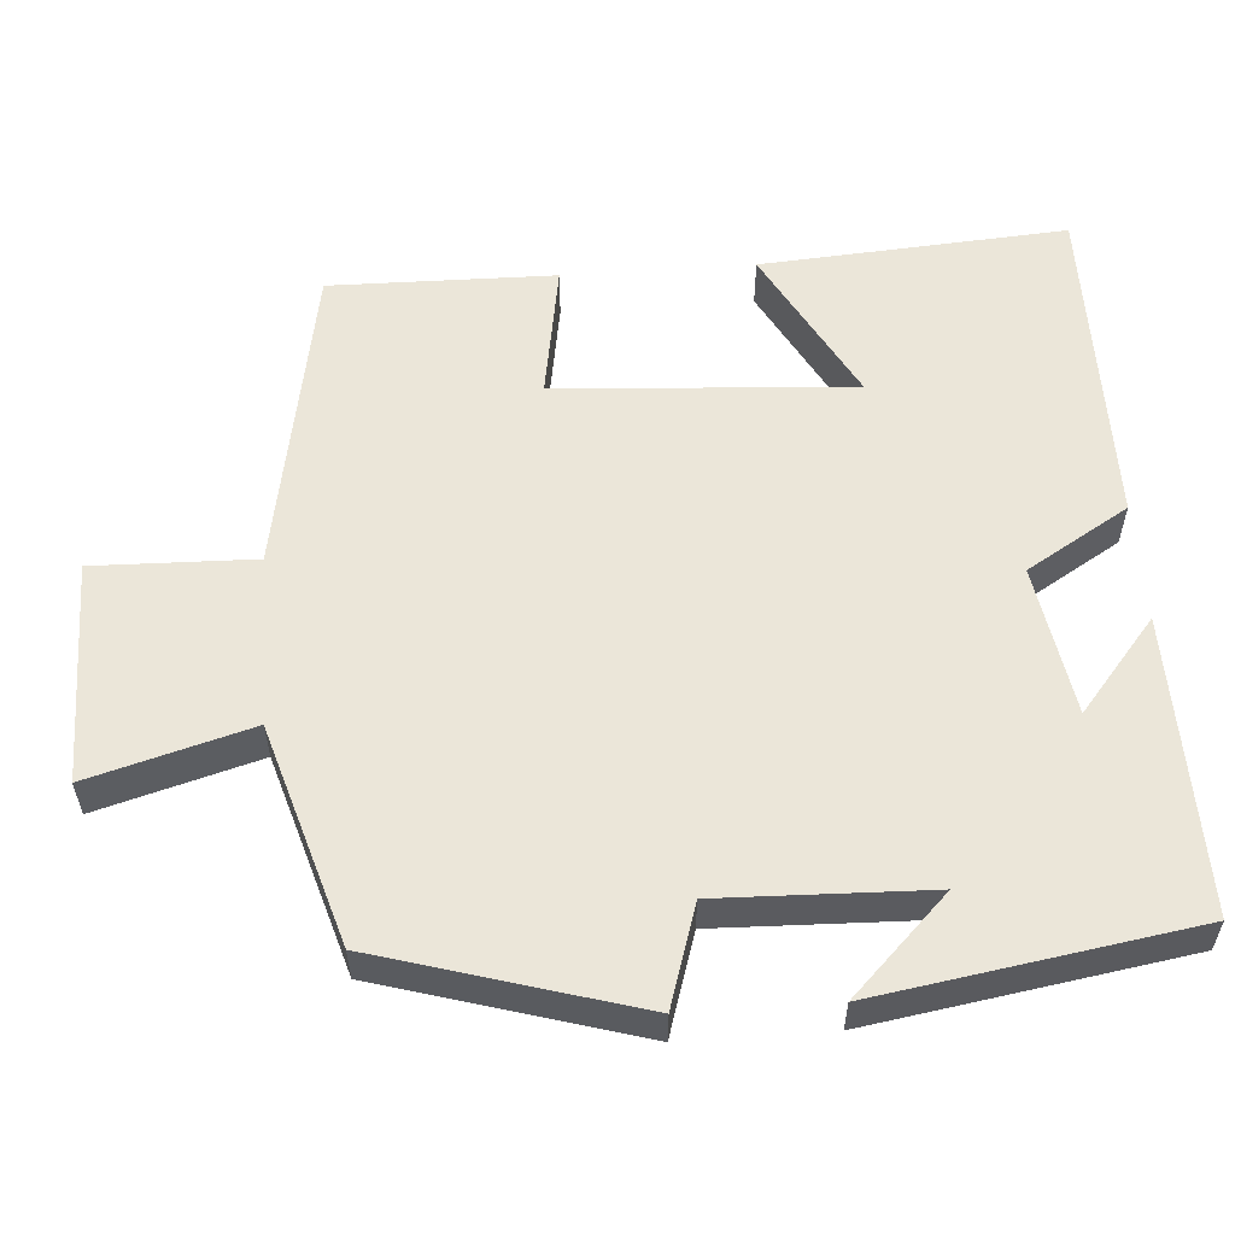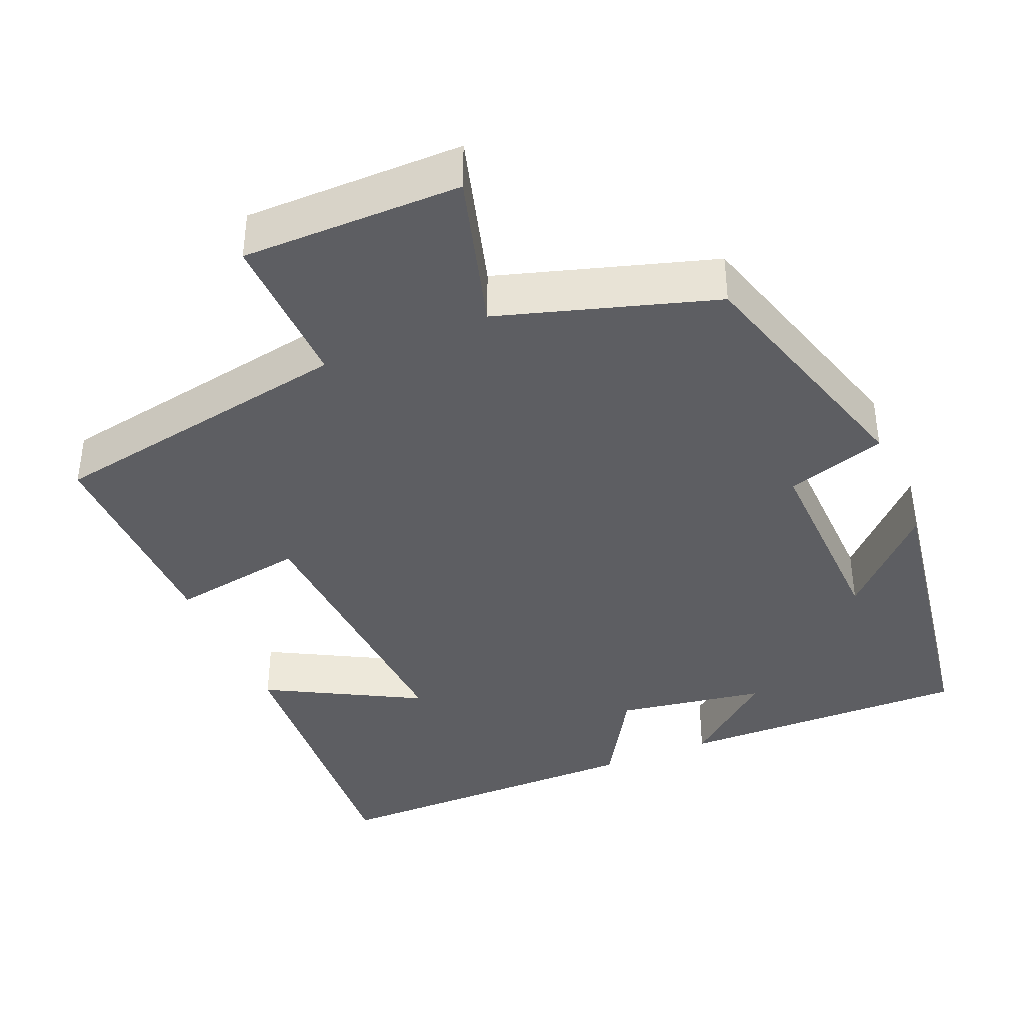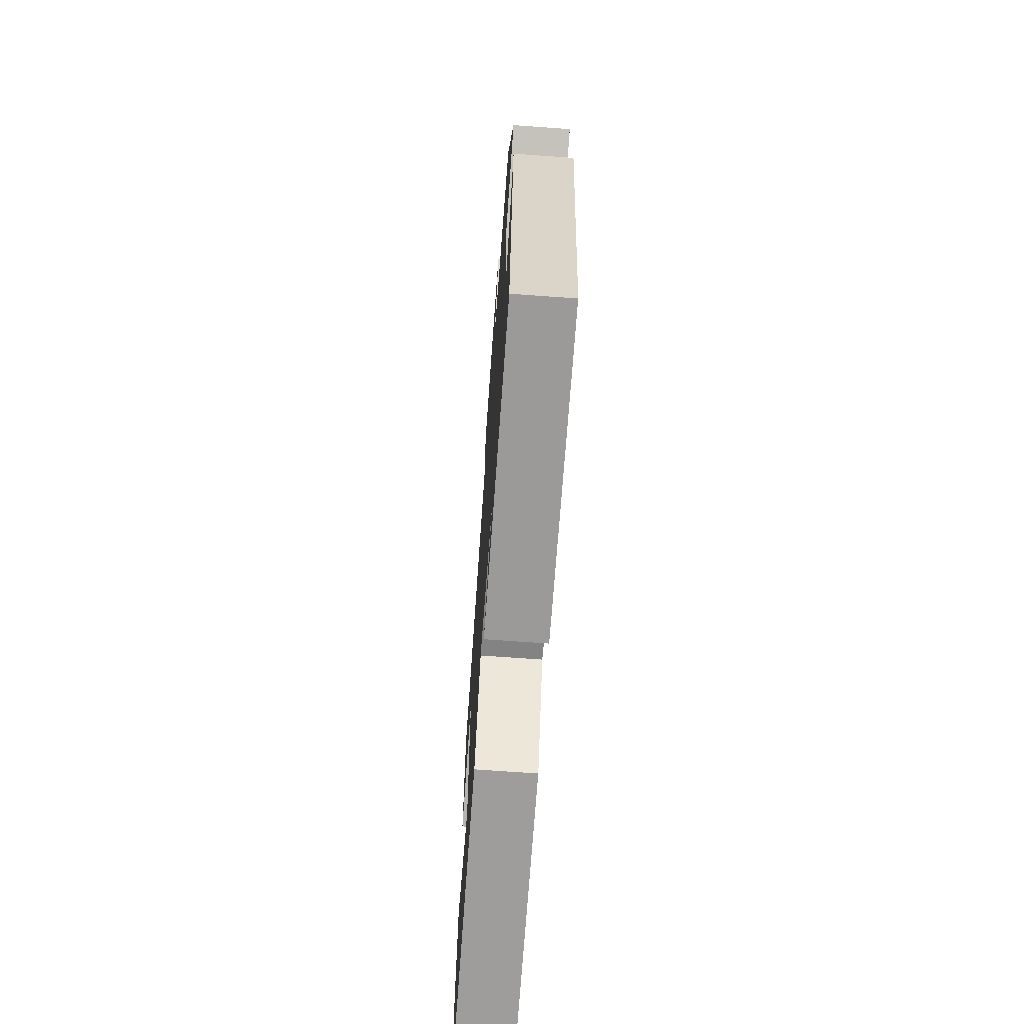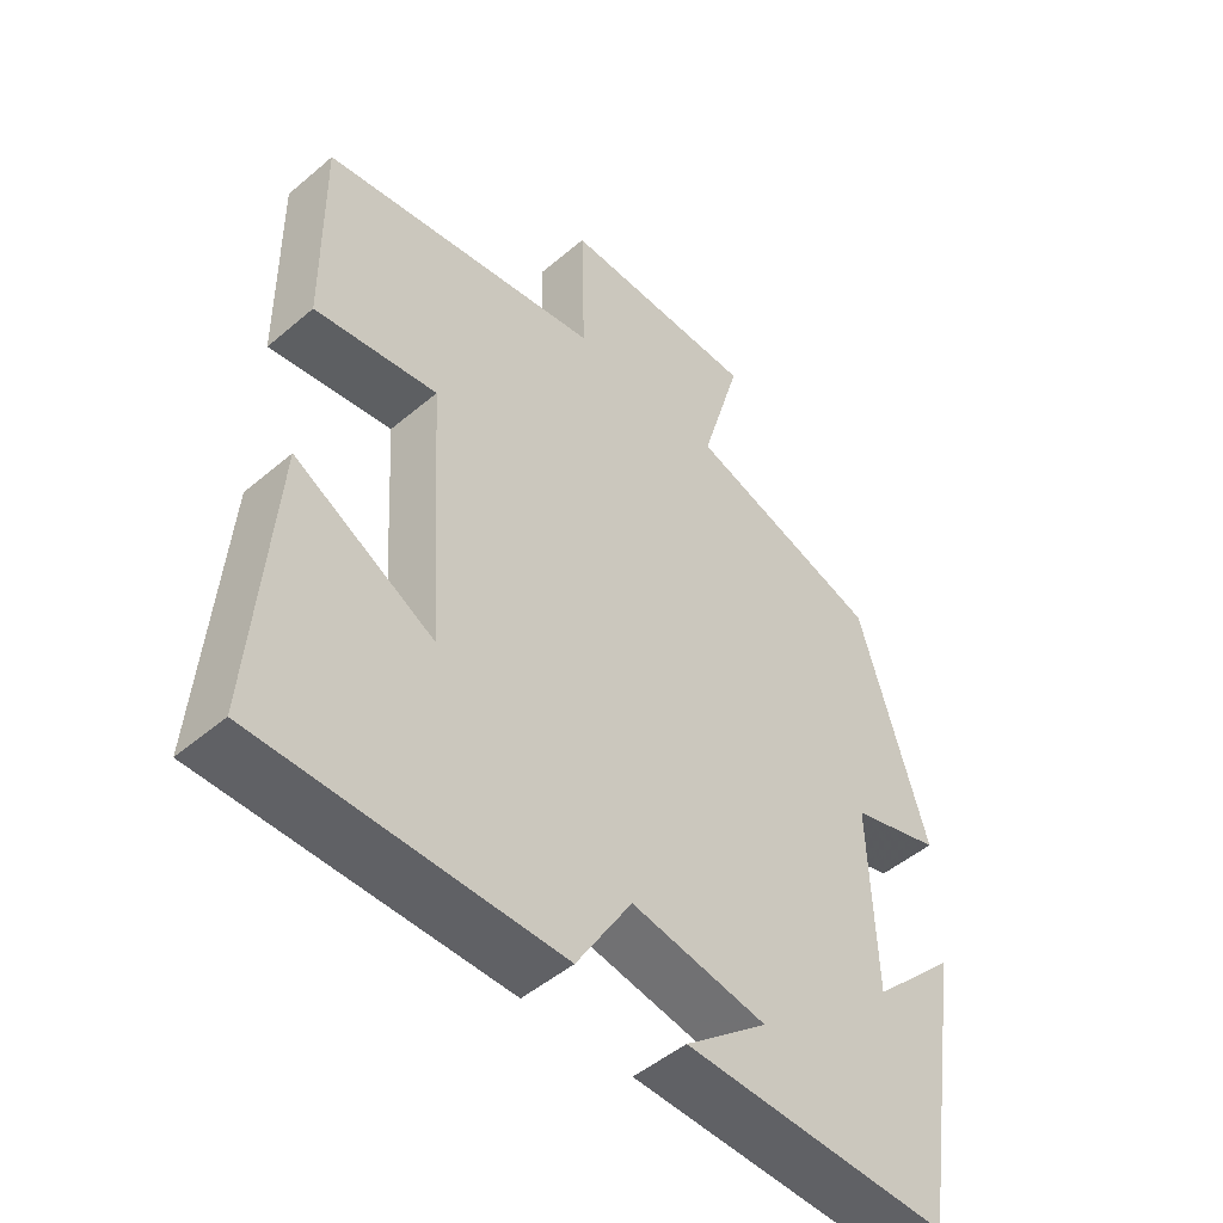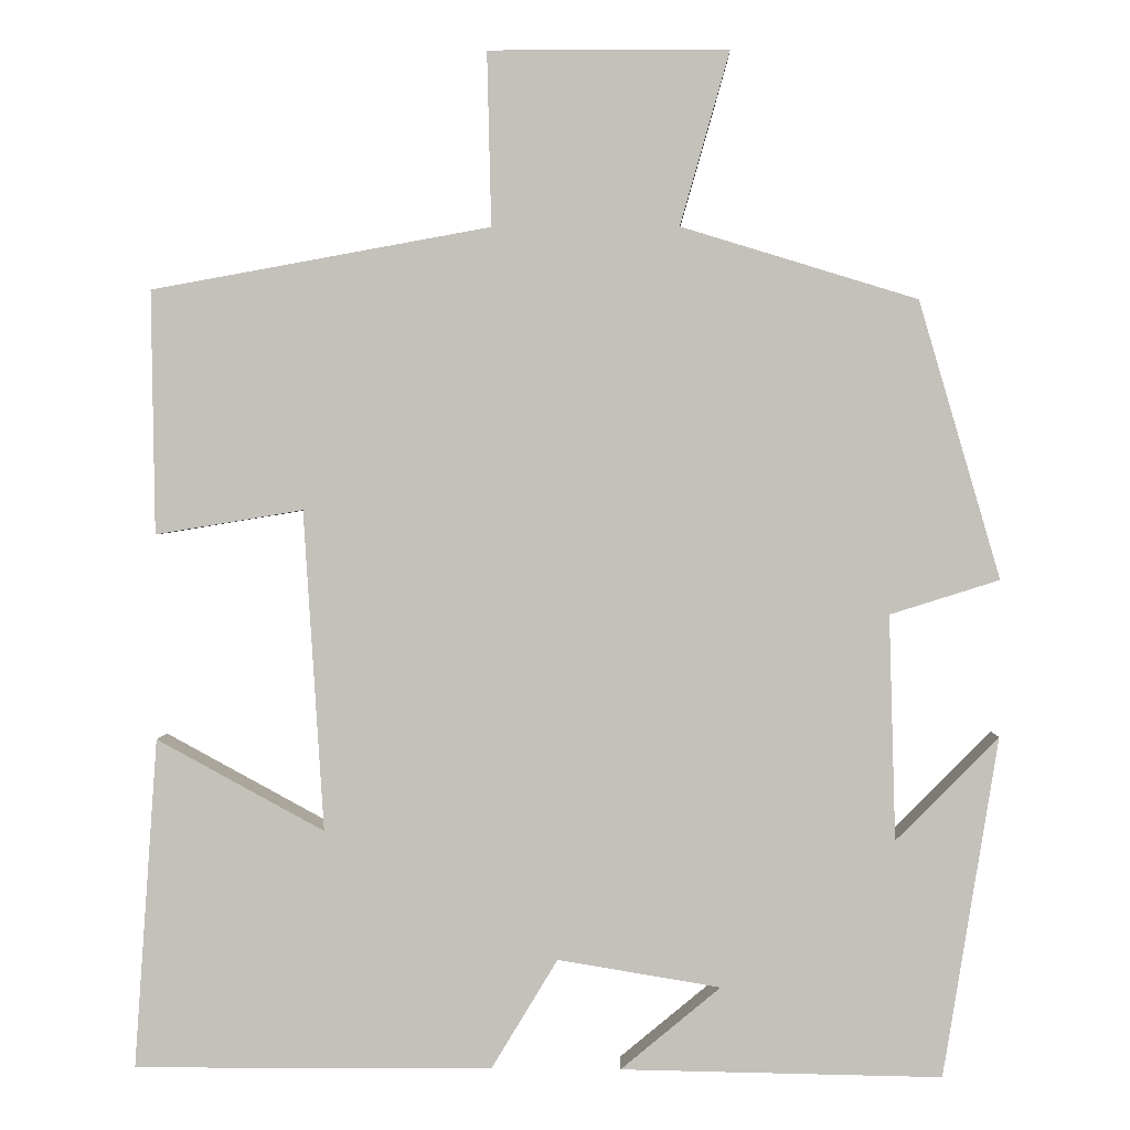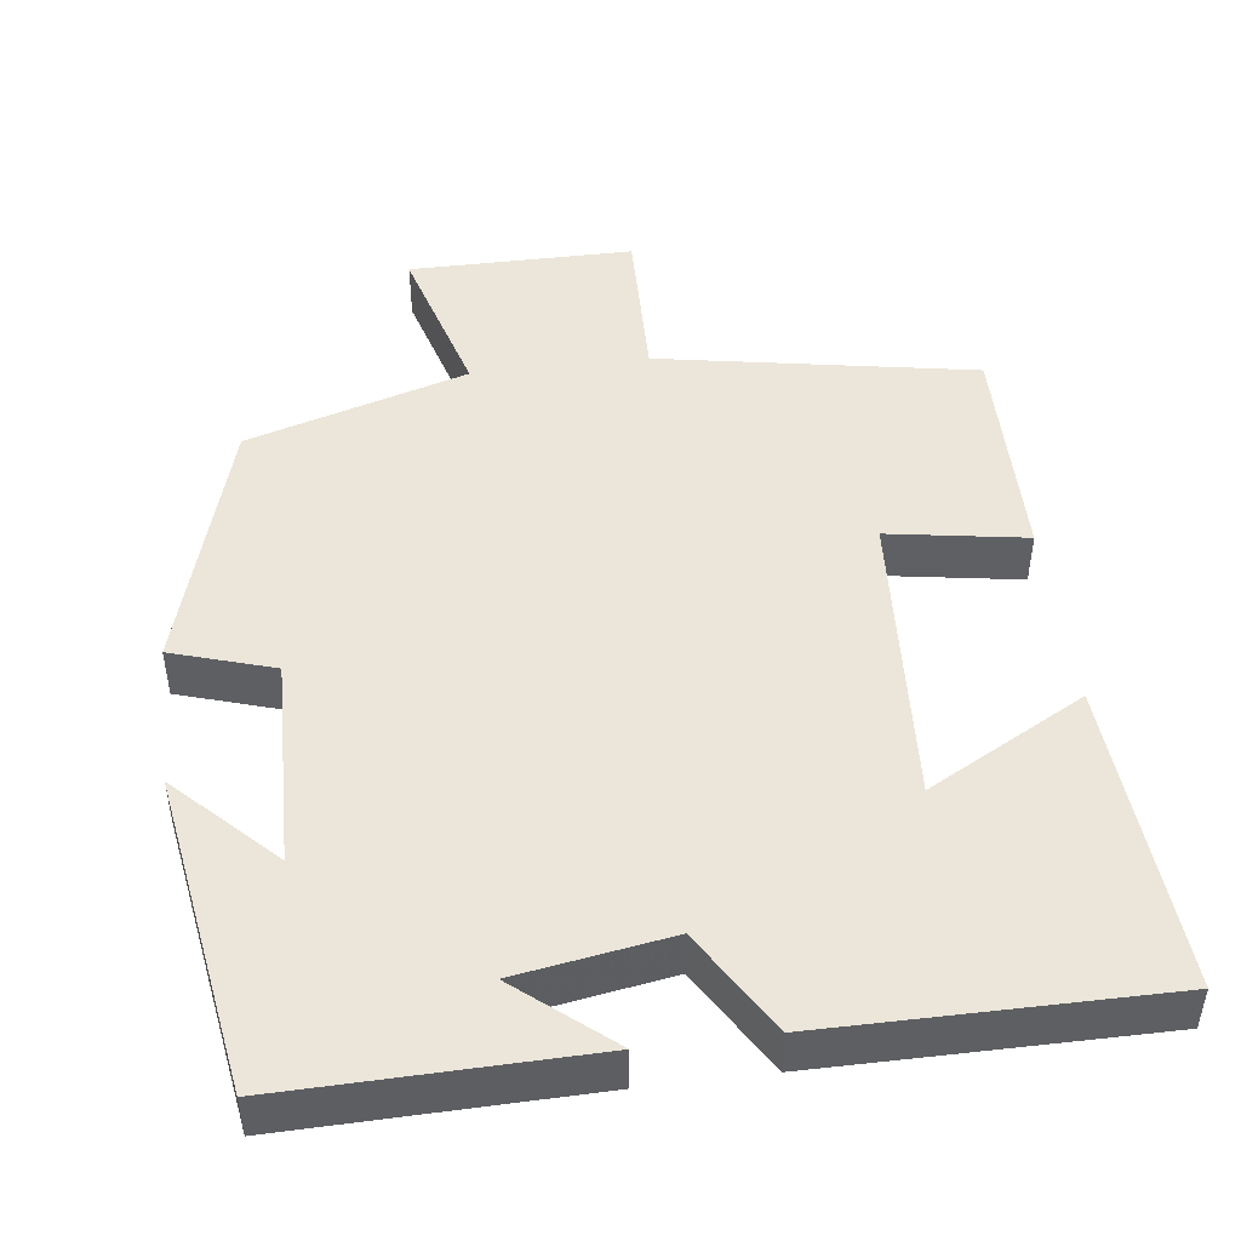
<metadata>
{"format":"obj","ext":"obj","renderer":"f3d","projection":"perspective","resolution":1024,"background":"white","views":[{"elev":56.6,"azim":85.9,"up":"+Y"},{"elev":-39.2,"azim":22.9,"up":"+Y"},{"elev":-70.4,"azim":85.9,"up":"+Z"},{"elev":-49.3,"azim":-46.9,"up":"+Z"},{"elev":2.0,"azim":1.5,"up":"+Z"},{"elev":47.2,"azim":172.8,"up":"+Y"}]}
</metadata>
<code>
v -0.504 0.07 0.427
v -0.1 0.07 0.5
v -0.105 0.07 0.707
v 0.181 0.07 0.707
v 0.122 0.07 0.5
v 0.403 0.07 0.414
v 0.5 0.07 0.084
v 0.37 0.07 0.043
v 0.378 0.07 -0.225
v 0.5 0.07 -0.102
v 0.435 0.07 -0.507
v 0.053 0.07 -0.5
v 0.172 0.07 -0.401
v -0.022 0.07 -0.369
v -0.101 0.07 -0.5
v -0.528 0.07 -0.501
v -0.5 0.07 -0.107
v -0.3 0.07 -0.216
v -0.324 0.07 0.166
v -0.5 0.07 0.137
v -0.504 0 0.427
v -0.1 0 0.5
v -0.105 0 0.707
v 0.181 0 0.707
v 0.122 0 0.5
v 0.403 0 0.414
v 0.5 0 0.084
v 0.37 0 0.043
v 0.378 0 -0.225
v 0.5 0 -0.102
v 0.435 0 -0.507
v 0.053 0 -0.5
v 0.172 0 -0.401
v -0.022 0 -0.369
v -0.101 0 -0.5
v -0.528 0 -0.501
v -0.5 0 -0.107
v -0.3 0 -0.216
v -0.324 0 0.166
v -0.5 0 0.137
f 19 20 1 2
f 18 19 2
f 16 17 18
f 15 16 18
f 14 15 18
f 13 14 18 2
f 11 12 13
f 9 10 11
f 13 2 3
f 11 13 3
f 9 11 3
f 5 6 7 8
f 5 8 9 3
f 3 4 5
f 22 21 40 39
f 22 39 38
f 38 37 36
f 38 36 35
f 38 35 34
f 22 38 34 33
f 33 32 31
f 31 30 29
f 23 22 33
f 23 33 31
f 23 31 29
f 28 27 26 25
f 23 29 28 25
f 25 24 23
f 1 21 22 2
f 2 22 23 3
f 3 23 24 4
f 4 24 25 5
f 5 25 26 6
f 6 26 27 7
f 7 27 28 8
f 8 28 29 9
f 9 29 30 10
f 10 30 31 11
f 11 31 32 12
f 12 32 33 13
f 13 33 34 14
f 14 34 35 15
f 15 35 36 16
f 16 36 37 17
f 17 37 38 18
f 18 38 39 19
f 19 39 40 20
f 20 40 21 1

</code>
